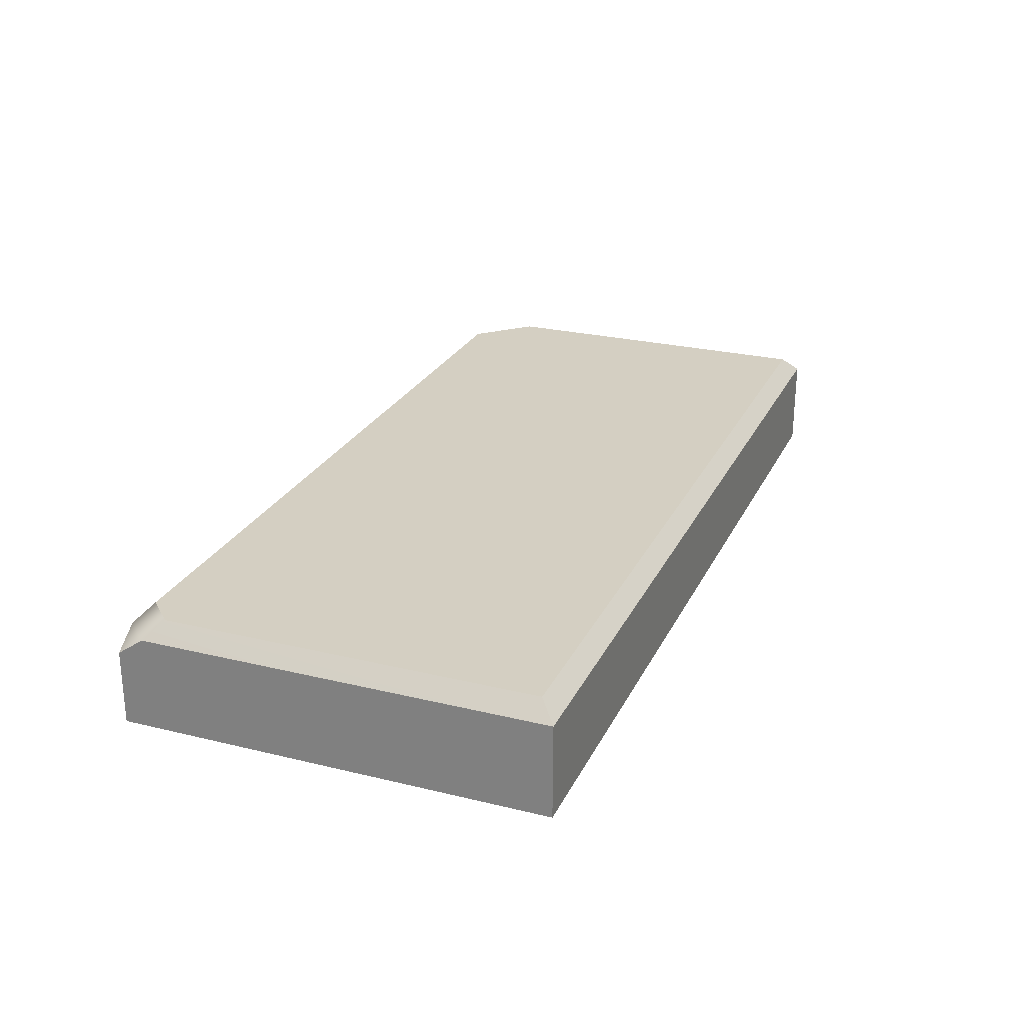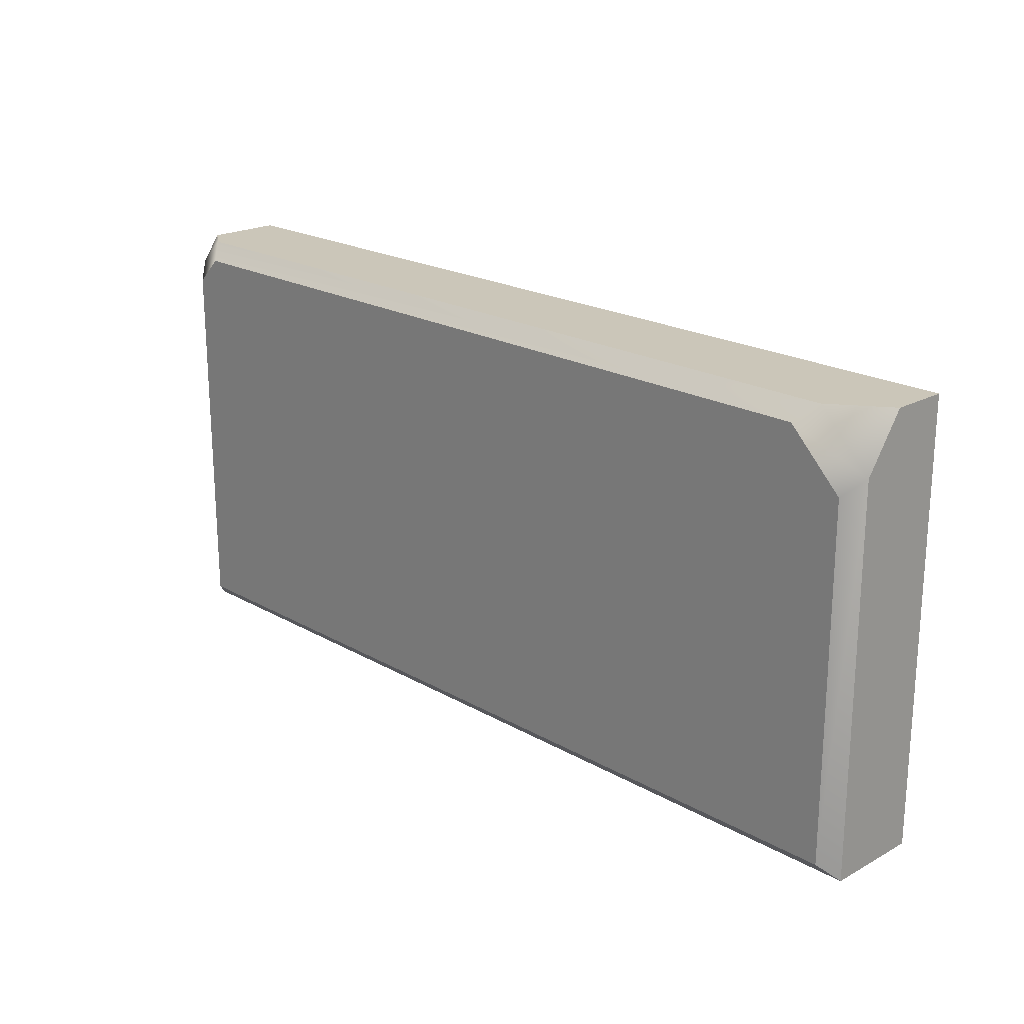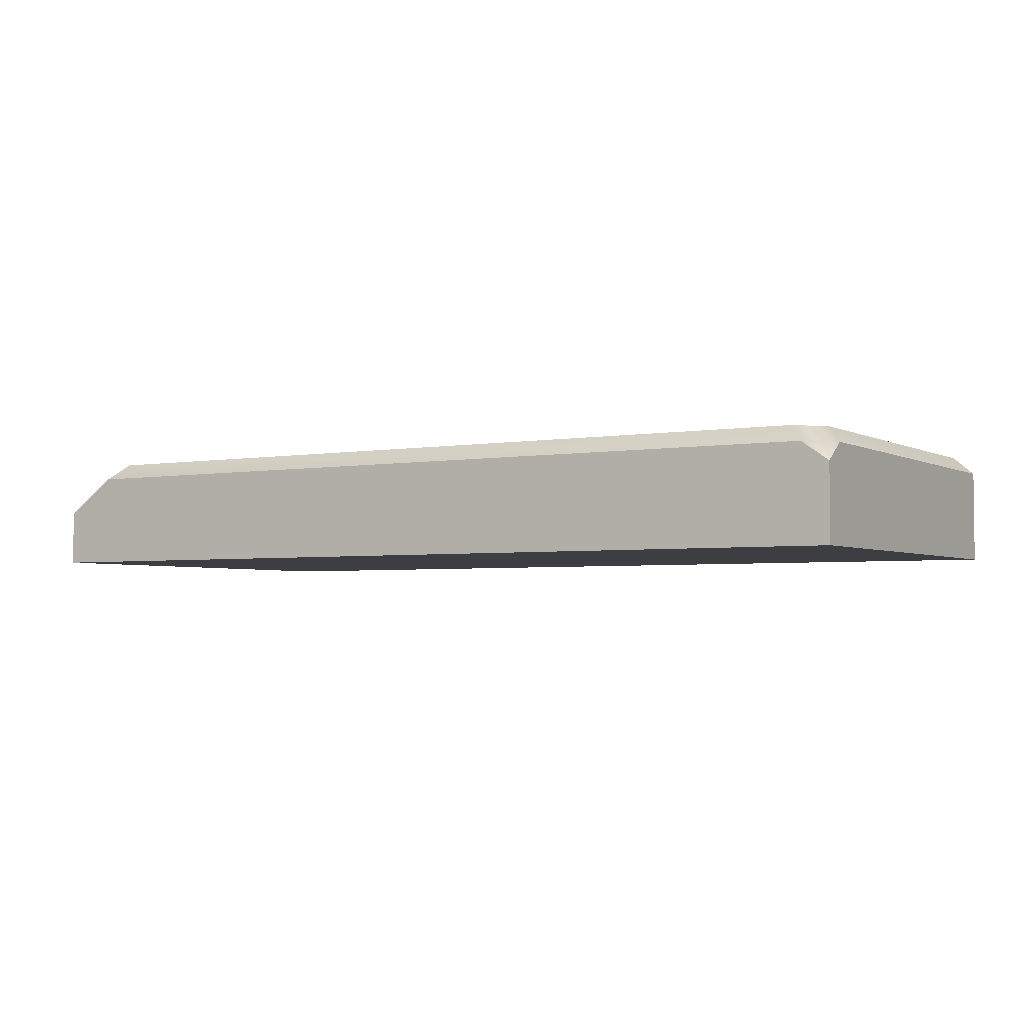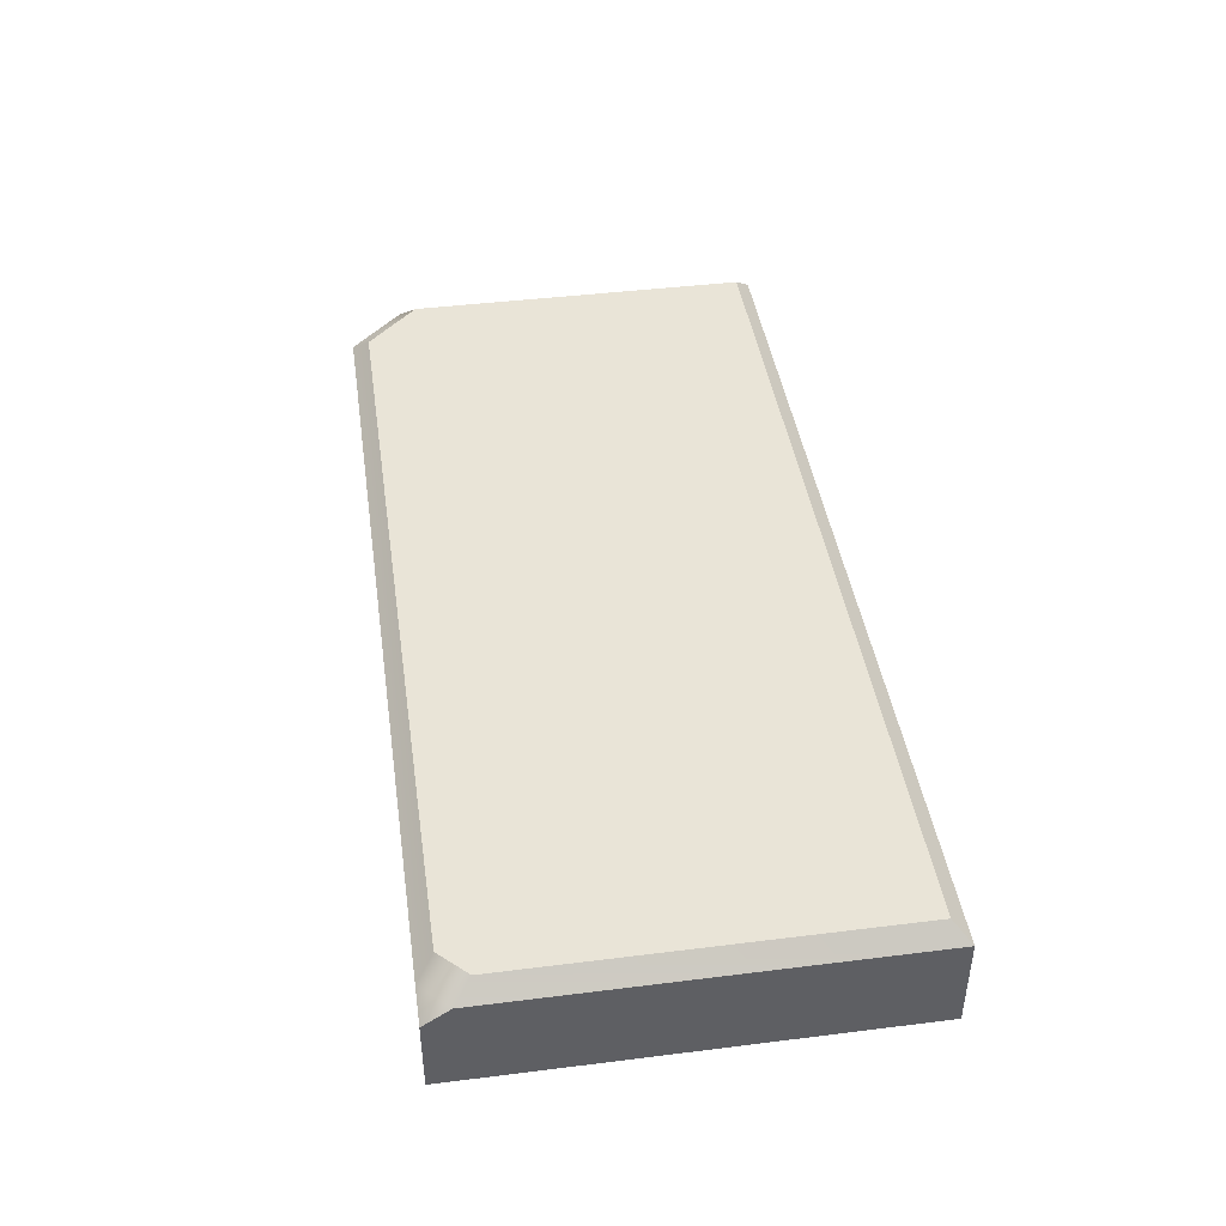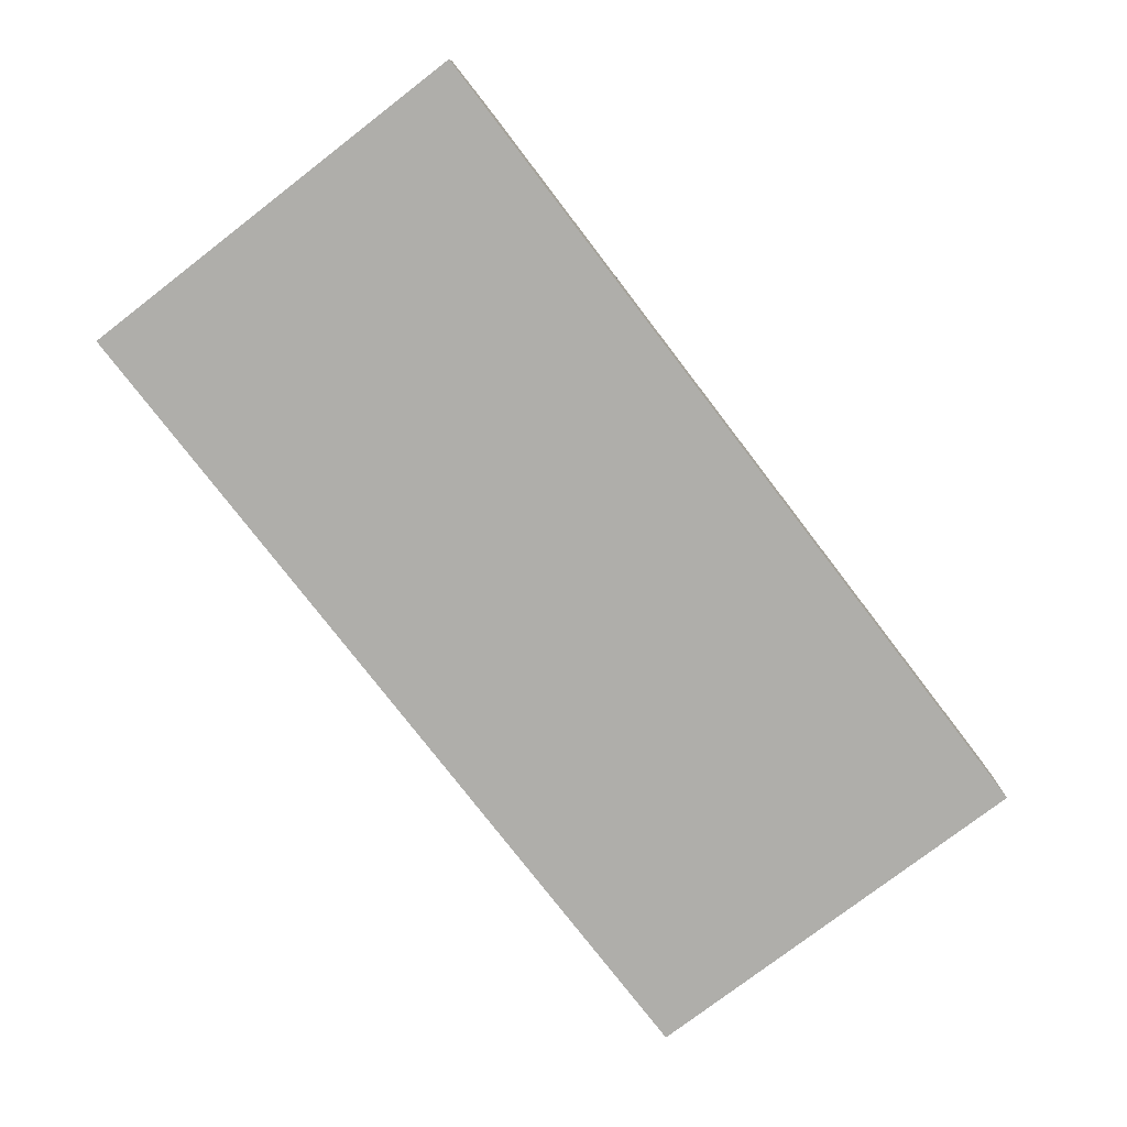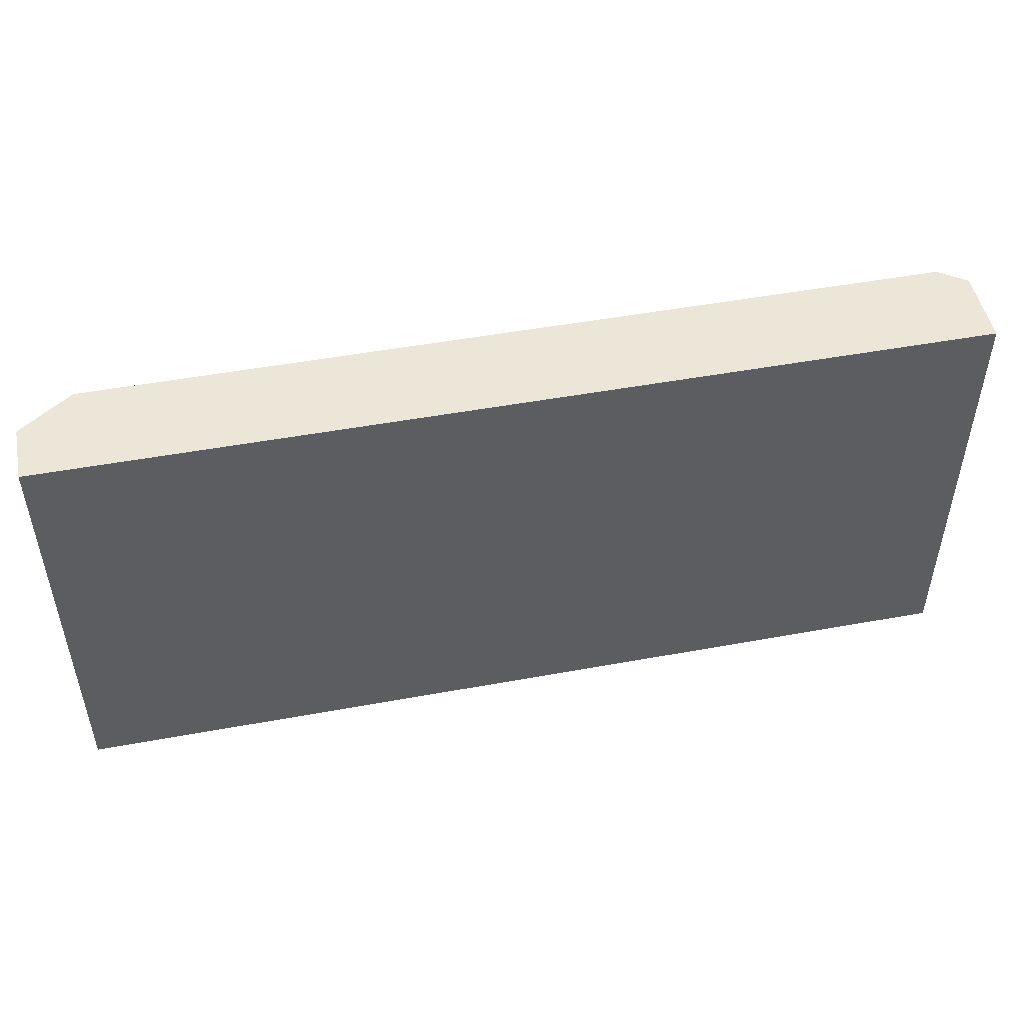
<metadata>
{"format":"obj","ext":"obj","renderer":"f3d","projection":"perspective","resolution":1024,"background":"white","views":[{"elev":25.5,"azim":111.3,"up":"+Y"},{"elev":20.8,"azim":-134.3,"up":"+Z"},{"elev":-3.5,"azim":31.2,"up":"+Y"},{"elev":42.9,"azim":81.6,"up":"+Y"},{"elev":-77.6,"azim":-52.5,"up":"+Y"},{"elev":49.3,"azim":-11.5,"up":"+Z"}]}
</metadata>
<code>
g default
v -121.5 -14.61 6451
v 121.5 -14.61 6451
v -121.5 -14.61 6336
v 121.5 -14.61 6336
v -117.1 14.61 6340
v -121.5 10.23 6336
v 117.1 14.61 6340
v 121.5 10.23 6336
v -121.5 0.2935 6451
v -107.5 10.23 6451
v -121.5 10.23 6437
v -103.1 14.61 6447
v -117.1 14.61 6433
v 117.1 14.61 6440
v 110.1 14.61 6447
v 114.5 10.23 6451
v 121.5 5.261 6451
v 121.5 10.23 6444
g SingleStone
f 3 4 2 1
f 11 13 5 6
f 12 10 16 15
f 14 18 8 7
f 6 5 7 8
f 1 2 17 16 10 9
f 6 8 4 3
f 2 4 8 18 17
f 3 1 9 11 6
f 13 12 15 14 7 5
f 11 10 12 13
f 9 10 11
f 14 15 16 18
f 16 17 18

</code>
